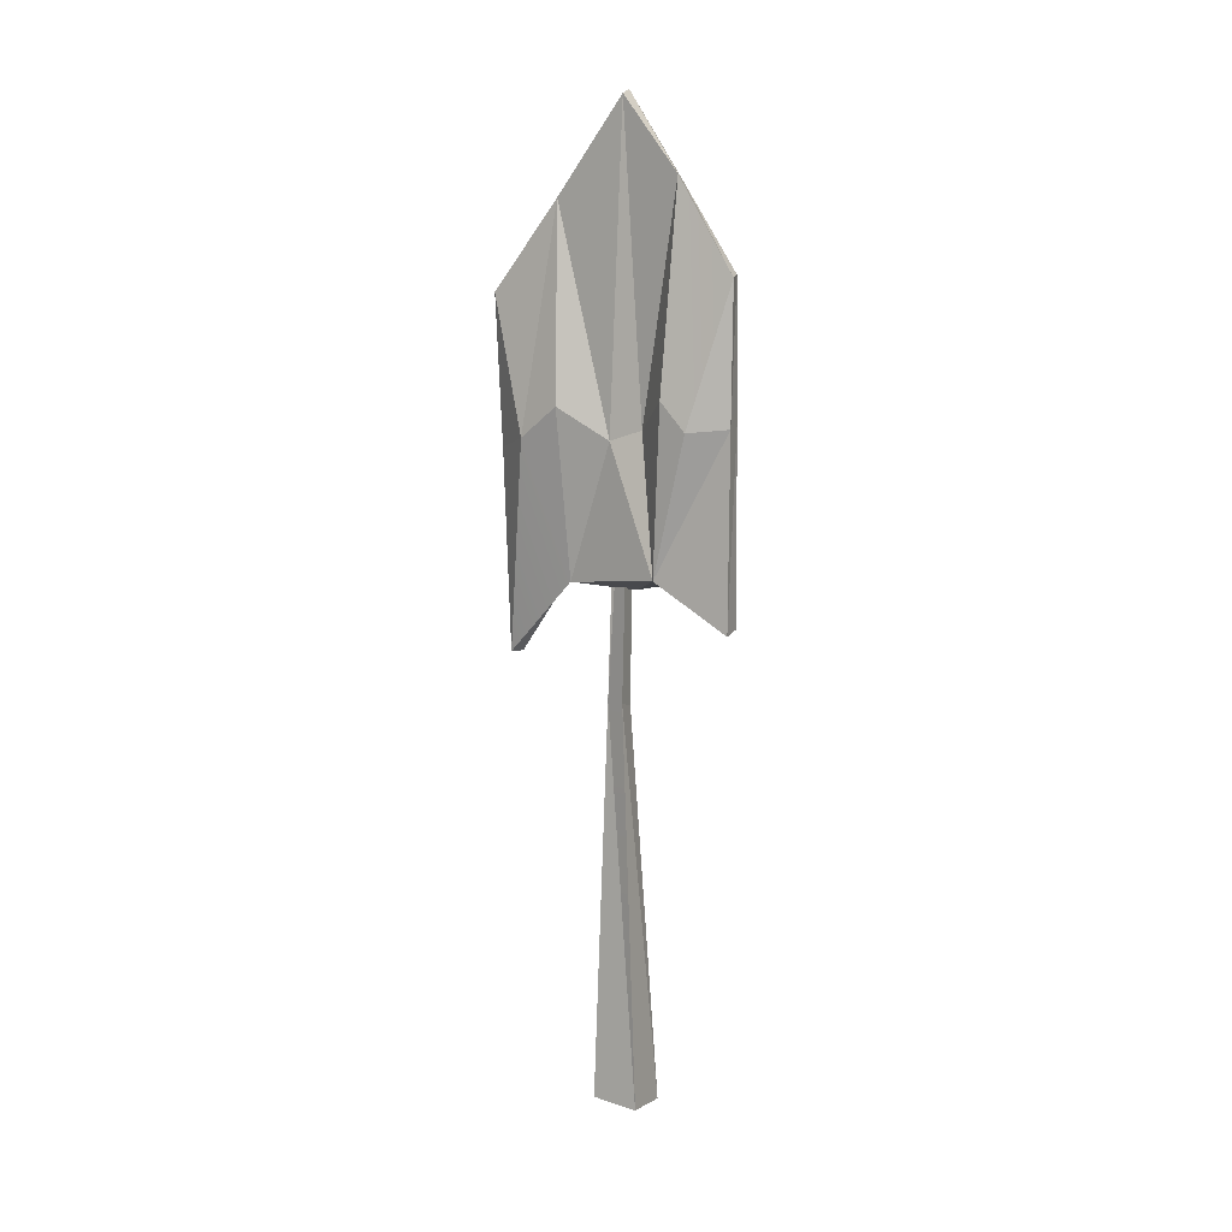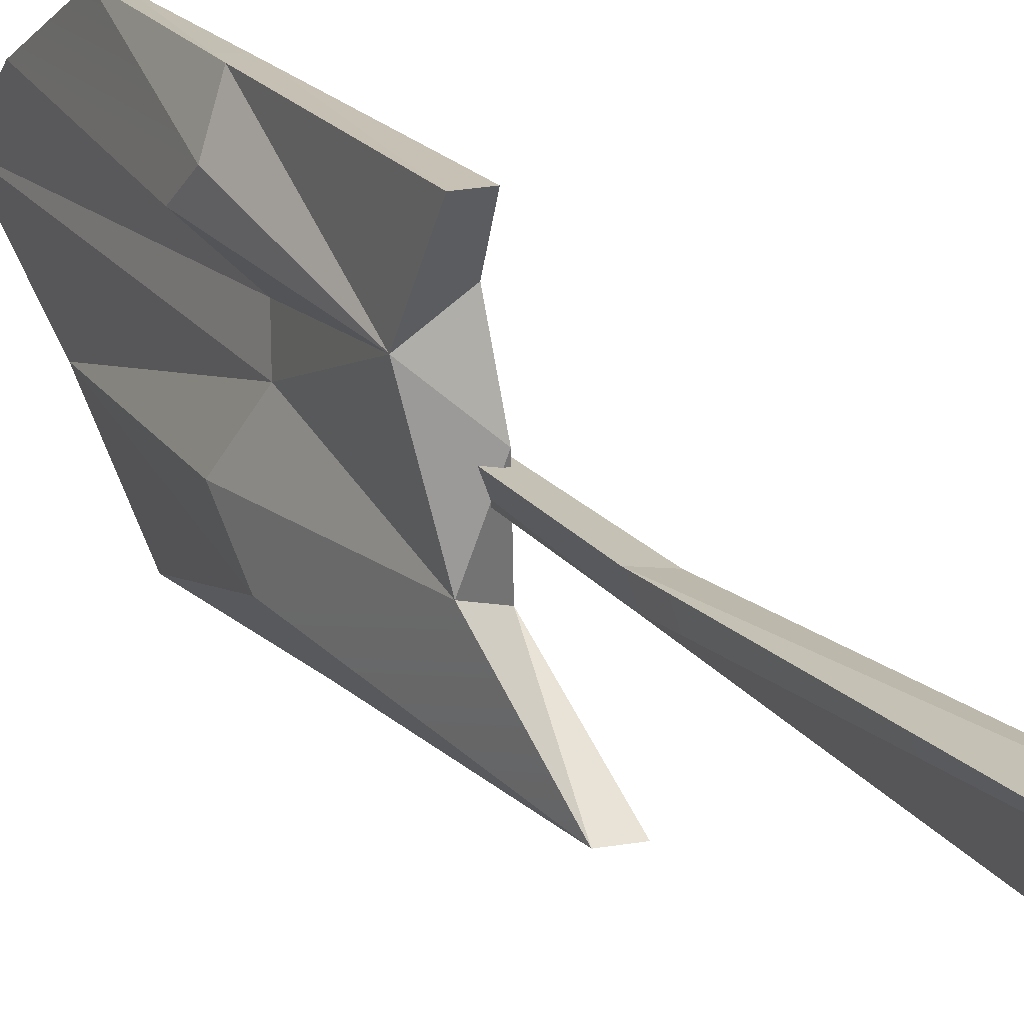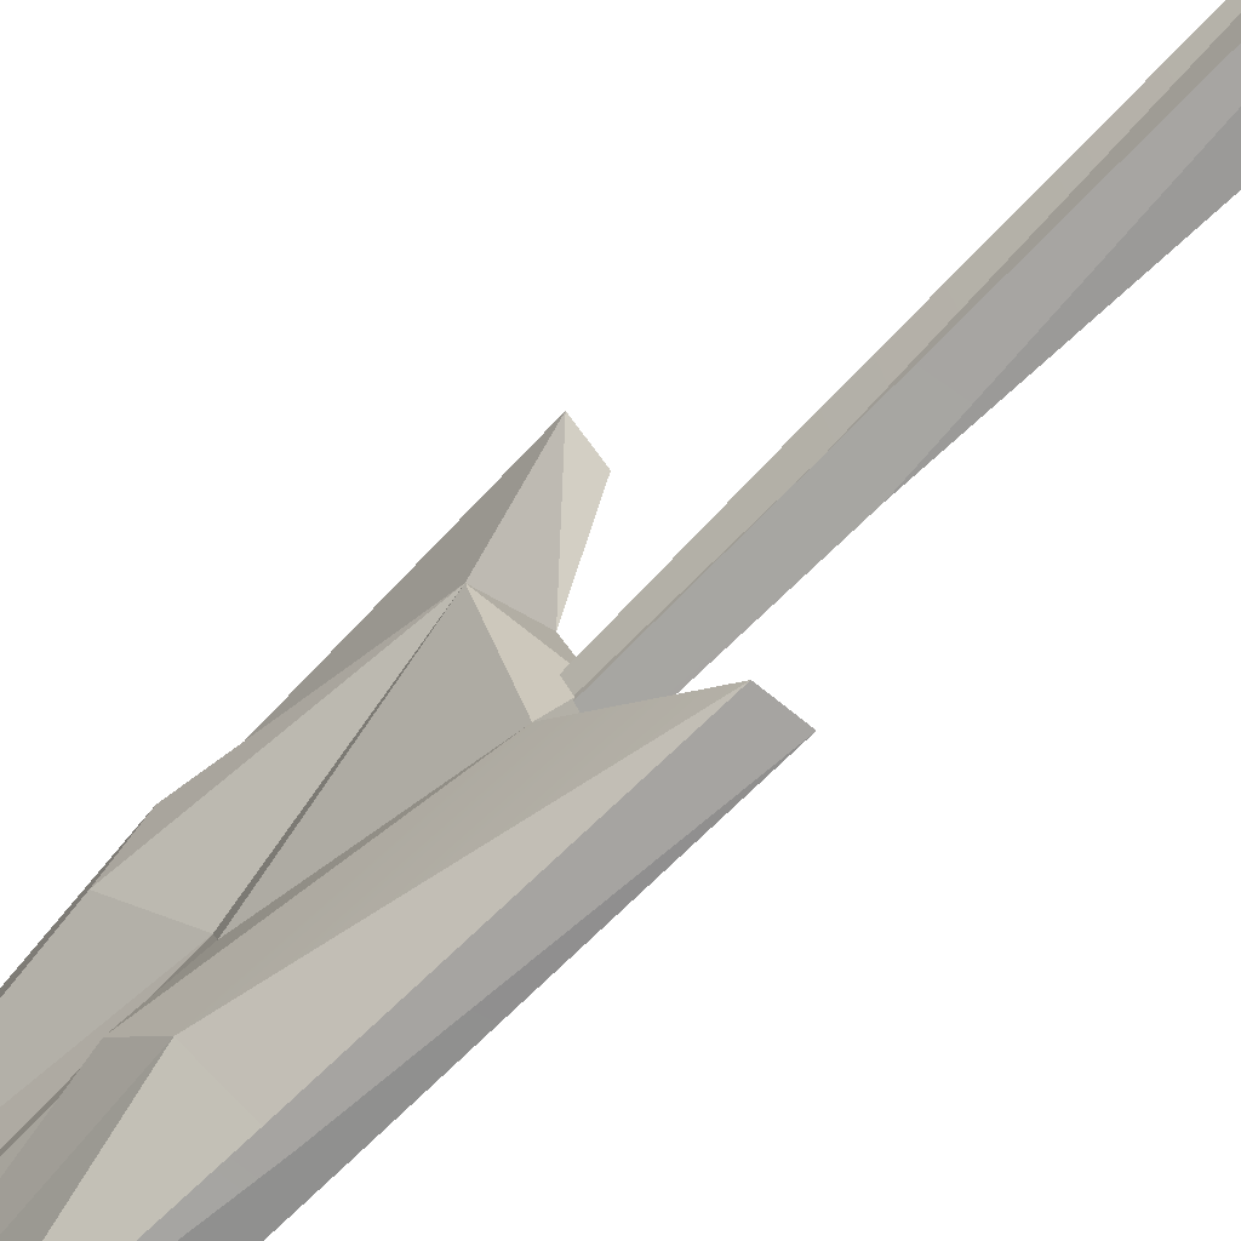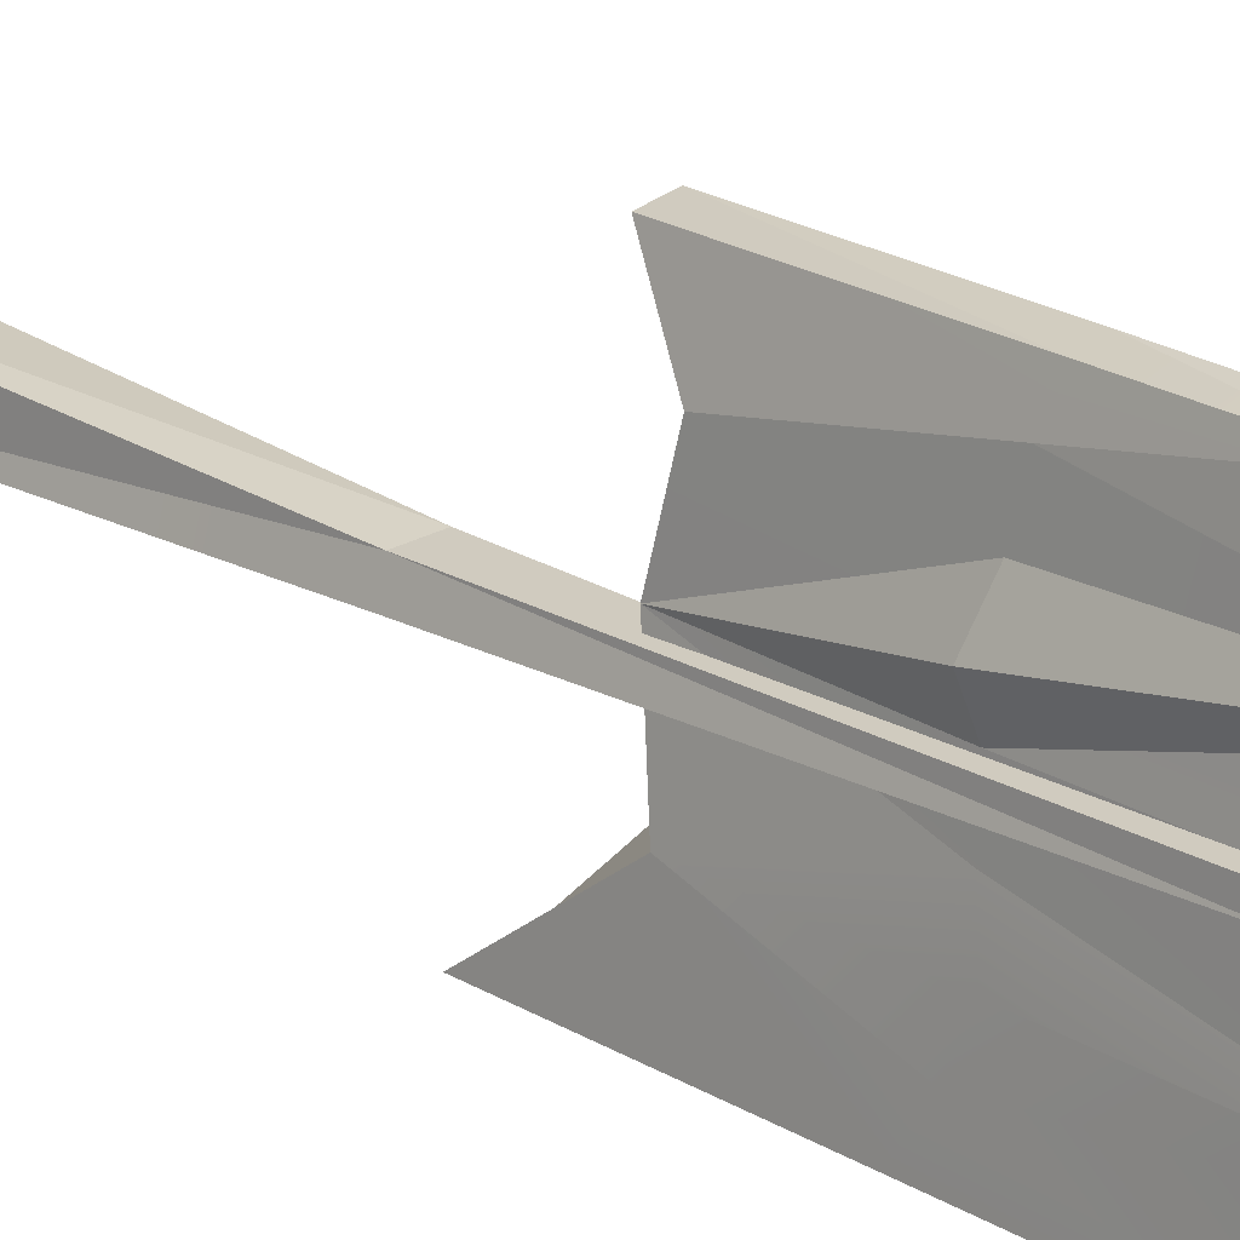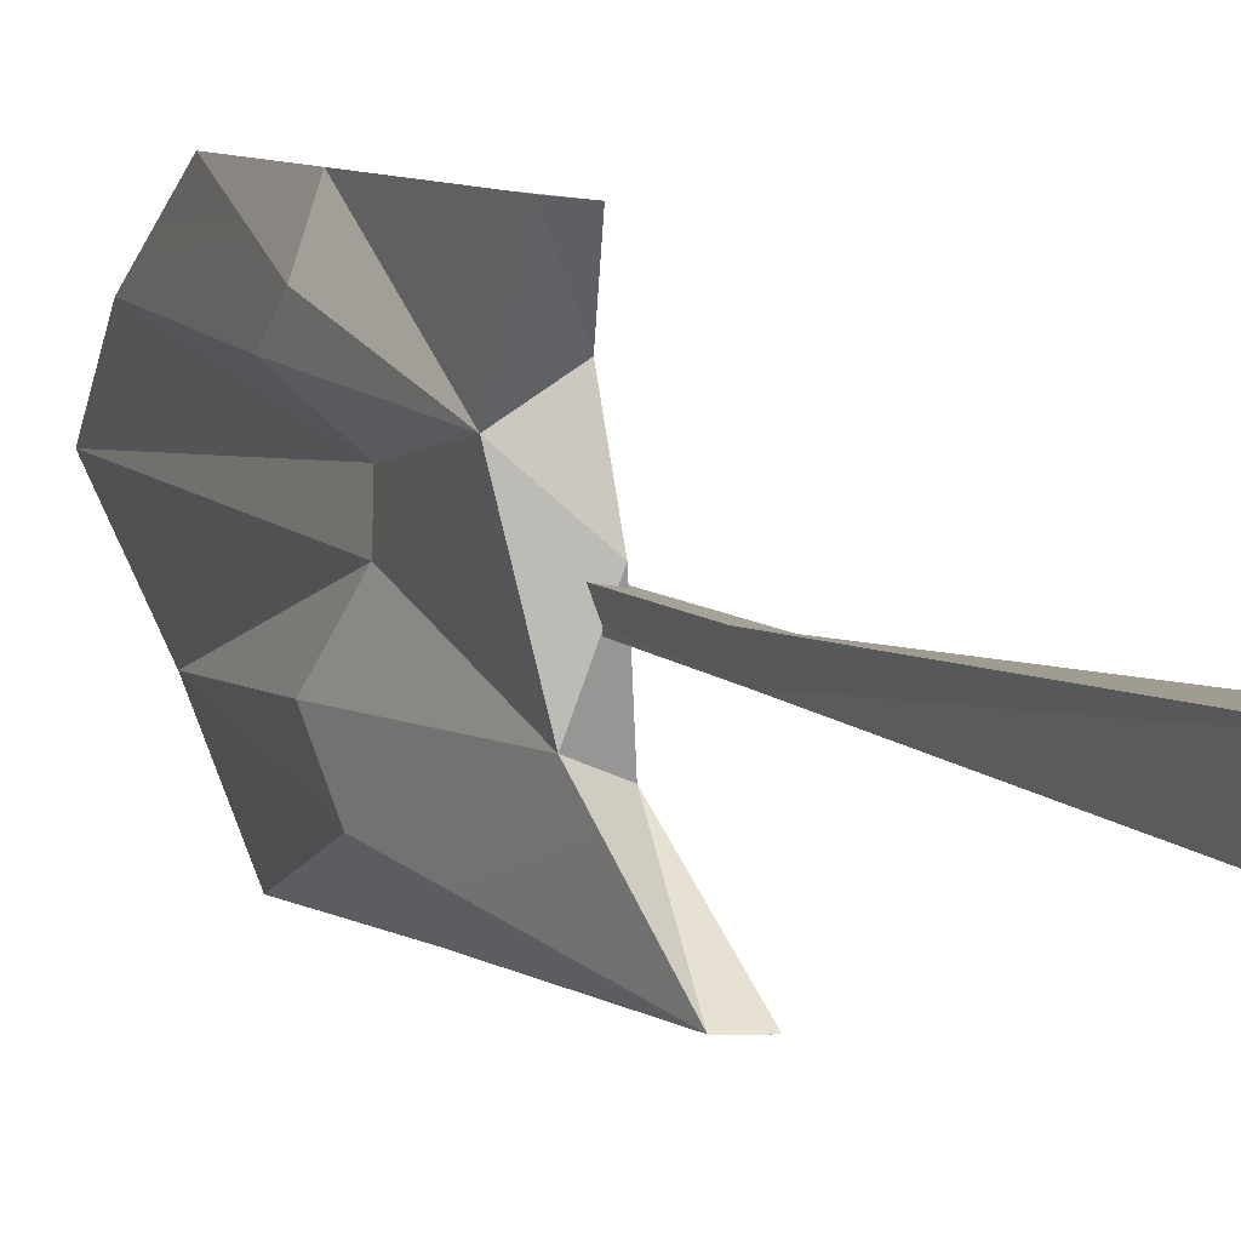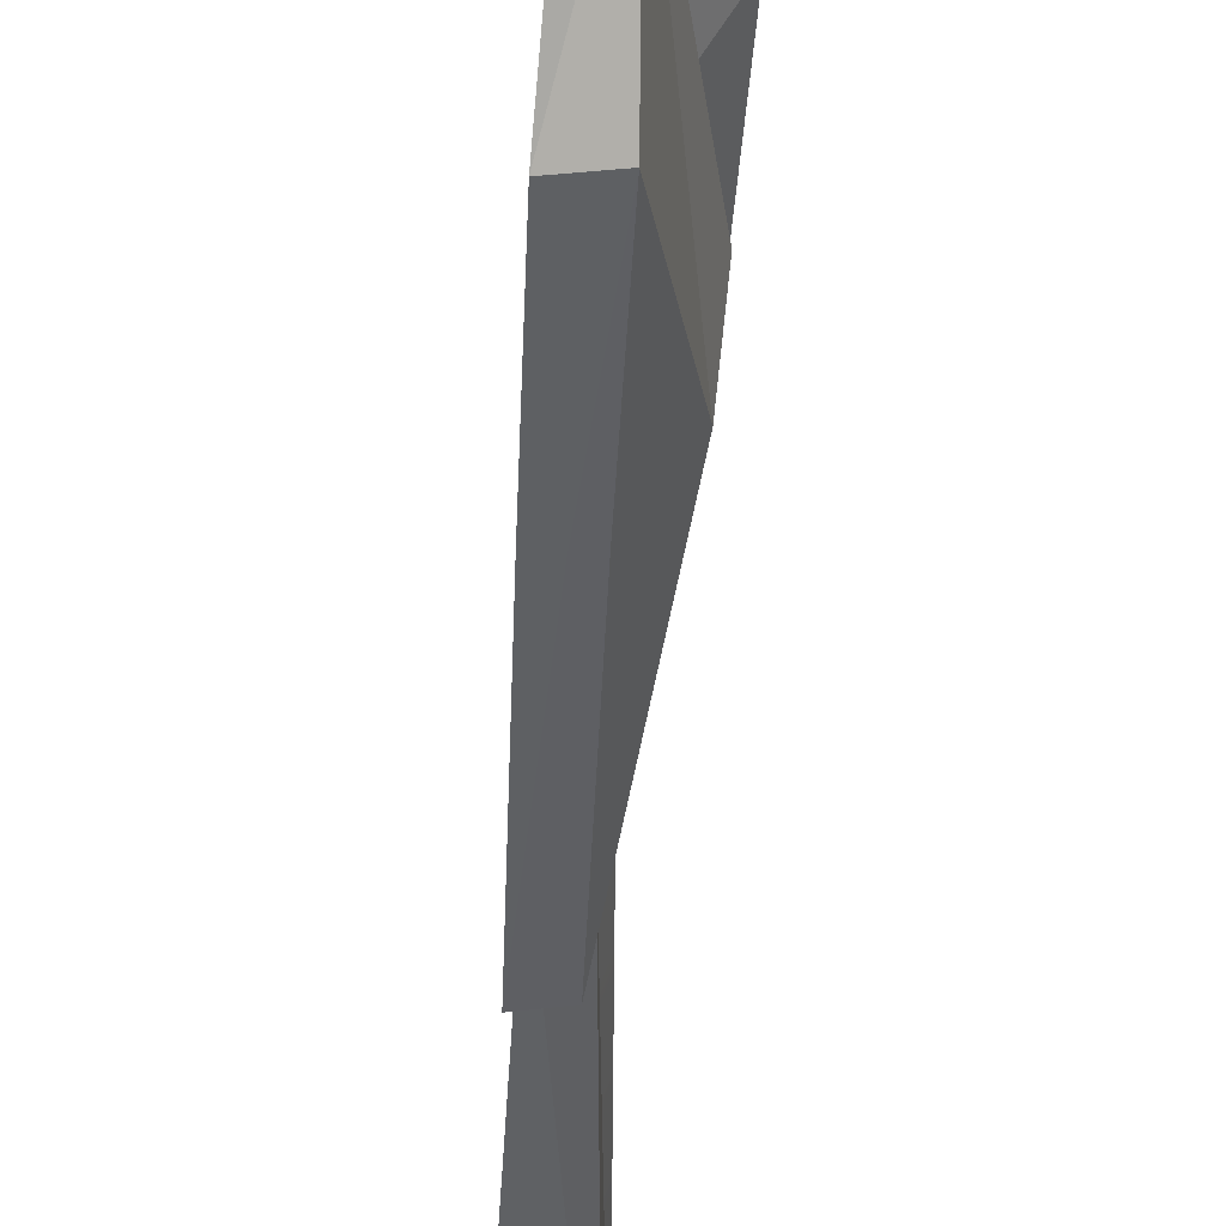
<metadata>
{"format":"obj","ext":"obj","renderer":"f3d","projection":"perspective","resolution":1024,"background":"white","views":[{"elev":8.6,"azim":-60.3,"up":"+Y"},{"elev":21.7,"azim":-30.0,"up":"+Z"},{"elev":-70.1,"azim":-44.6,"up":"+Z"},{"elev":20.1,"azim":138.0,"up":"+Z"},{"elev":7.2,"azim":-24.6,"up":"+Z"},{"elev":-44.5,"azim":178.8,"up":"+Z"}]}
</metadata>
<code>
v -0.04876 0.0582 -0.1582
v -0.06569 0.02962 0.1982
v 0.2851 -5.066e-08 0.193
v 0.3037 0.01832 -0.1578
v 0.09333 5.999 -0.01495
v 0.1853 5.97 -0.03002
v 0.1772 5.975 0.0607
v -0.04876 0.0582 -0.1582
v 0.02808 3.022 -0.08209
v -0.06569 0.02962 0.1982
v 0.08561 5.992 0.07706
v 0.09333 5.999 -0.01495
v -0.06569 0.02962 0.1982
v -0.02059 3.019 0.06251
v 0.2851 -5.066e-08 0.193
v 0.2851 -5.066e-08 0.193
v 0.1515 2.981 0.03238
v 0.3037 0.01832 -0.1578
v 0.3037 0.01832 -0.1578
v 0.1989 2.987 -0.1114
v -0.04876 0.0582 -0.1582
v -0.02059 3.019 0.06251
v 0.02808 3.022 -0.08209
v 0.08561 5.992 0.07706
v -0.06569 0.02962 0.1982
v 0.1515 2.981 0.03238
v -0.02059 3.019 0.06251
v 0.1772 5.975 0.0607
v 0.08561 5.992 0.07706
v 0.1989 2.987 -0.1114
v 0.1515 2.981 0.03238
v 0.1853 5.97 -0.03002
v 0.3037 0.01832 -0.1578
v 0.02808 3.022 -0.08209
v 0.1989 2.987 -0.1114
v 0.09333 5.999 -0.01495
v -0.04876 0.0582 -0.1582
v 0.1853 5.97 -0.03002
v 0.09333 5.999 -0.01495
v 0.1772 5.975 0.0607
v 0.08561 5.992 0.07706
v 0.2851 -5.066e-08 0.193
v -0.02059 3.019 0.06251
v 0.1515 2.981 0.03238
v 0.1853 5.97 -0.03002
v 0.1515 2.981 0.03238
v 0.1772 5.975 0.0607
v -0.02485 6.027 0.9449
v -0.1471 6.002 0.9821
v 0.02412 6.636 0.5226
v -0.004589 5.916 -0.9959
v 0.2297 4.771 -0.9491
v 0.2135 5.86 -0.9652
v 0.1207 4.799 -0.9644
v 0.246 3.286 -0.9329
v -0.04621 7.25 0.07972
v -0.1114 4.89 0.01192
v 0.002019 6.569 -0.4741
v -0.1114 4.89 0.01192
v -0.04621 7.25 0.07972
v -0.0722 4.968 0.2491
v 0.1037 7.29 0.04566
v -0.04621 7.25 0.07972
v 0.1546 6.587 -0.5062
v 0.02412 6.636 0.5226
v -0.1265 6.695 0.5497
v 0.1037 7.29 0.04566
v -0.1471 6.002 0.9821
v 0.002019 6.569 -0.4741
v -0.1868 4.895 -0.6679
v -0.004589 5.916 -0.9959
v -0.1868 4.895 -0.6679
v 0.002019 6.569 -0.4741
v -0.2238 5.124 -0.3581
v 0.1546 6.587 -0.5062
v 0.002019 6.569 -0.4741
v 0.2135 5.86 -0.9652
v -0.04529 3.633 0.9752
v 0.01727 4.977 0.7682
v 0.05939 3.927 0.5914
v -0.03507 5.028 0.9601
v -0.02485 6.027 0.9449
v -0.2248 3.945 0.4184
v -0.1878 5.002 0.989
v -0.2284 3.606 0.9959
v -0.1878 5.002 0.989
v -0.2248 3.945 0.4184
v -0.2987 4.974 0.7002
v -0.03507 5.028 0.9601
v -0.2284 3.606 0.9959
v -0.1878 5.002 0.989
v -0.02485 6.027 0.9449
v -0.2284 3.606 0.9959
v -0.03507 5.028 0.9601
v -0.04529 3.633 0.9752
v 0.1856 3.955 -0.4378
v 0.2297 4.771 -0.9491
v 0.246 3.286 -0.9329
v 0.1995 4.908 -0.7015
v 0.2135 5.86 -0.9652
v 0.1546 6.587 -0.5062
v 0.1701 5.003 -0.4658
v 0.1856 3.955 -0.4378
v 0.1279 4.939 -0.1899
v 0.1012 3.827 0.114
v 0.1546 6.587 -0.5062
v 0.1025 4.929 0.07982
v 0.1037 7.29 0.04566
v 0.1279 4.939 -0.1899
v 0.1012 3.827 0.114
v 0.04176 4.926 0.5019
v 0.05939 3.927 0.5914
v 0.01727 4.977 0.7682
v 0.02412 6.636 0.5226
v 0.06401 3.306 -0.9218
v 0.1207 4.799 -0.9644
v 0.02971 4.808 -0.9588
v 0.246 3.286 -0.9329
v -0.004589 5.916 -0.9959
v 0.1546 6.587 -0.5062
v -0.04621 7.25 0.07972
v 0.002019 6.569 -0.4741
v -0.1265 6.695 0.5497
v -0.0722 4.968 0.2491
v -0.04621 7.25 0.07972
v -0.0722 4.968 0.2491
v -0.1265 6.695 0.5497
v -0.3037 5.187 0.5114
v 0.1037 7.29 0.04566
v -0.1265 6.695 0.5497
v -0.04621 7.25 0.07972
v -0.004589 5.916 -0.9959
v -0.1868 4.895 -0.6679
v 0.02971 4.808 -0.9588
v 0.2135 5.86 -0.9652
v 0.002019 6.569 -0.4741
v -0.004589 5.916 -0.9959
v -0.1265 6.695 0.5497
v -0.2987 4.974 0.7002
v -0.3037 5.187 0.5114
v -0.1471 6.002 0.9821
v 0.1012 3.827 0.114
v 0.1422 4.876 0.2632
v 0.1025 4.929 0.07982
v 0.1012 3.827 0.114
v 0.04176 4.926 0.5019
v 0.1422 4.876 0.2632
v 0.002019 6.569 -0.4741
v -0.1114 4.89 0.01192
v -0.2238 5.124 -0.3581
v -0.05683 3.874 -0.3399
v 0.1856 3.955 -0.4378
v 0.06401 3.306 -0.9218
v 0.1856 3.955 -0.4378
v -0.05683 3.874 -0.3399
v 0.1012 3.827 0.114
v 0.1012 3.827 0.114
v -0.2248 3.945 0.4184
v 0.05939 3.927 0.5914
v -0.04529 3.633 0.9752
v 0.05939 3.927 0.5914
v -0.2284 3.606 0.9959
v 0.06401 3.306 -0.9218
v 0.1856 3.955 -0.4378
v 0.246 3.286 -0.9329
v 0.1012 3.827 0.114
v -0.05683 3.874 -0.3399
v -0.2248 3.945 0.4184
v 0.05939 3.927 0.5914
v -0.2248 3.945 0.4184
v -0.2284 3.606 0.9959
v -0.1114 4.89 0.01192
v -0.0722 4.968 0.2491
v -0.2248 3.945 0.4184
v -0.1868 4.895 -0.6679
v -0.2238 5.124 -0.3581
v -0.05683 3.874 -0.3399
v 0.06401 3.306 -0.9218
v -0.1878 5.002 0.989
v -0.2987 4.974 0.7002
v -0.1471 6.002 0.9821
v -0.02485 6.027 0.9449
v -0.1878 5.002 0.989
v -0.1471 6.002 0.9821
v -0.0722 4.968 0.2491
v -0.3037 5.187 0.5114
v -0.2248 3.945 0.4184
v -0.1868 4.895 -0.6679
v 0.06401 3.306 -0.9218
v 0.02971 4.808 -0.9588
v 0.02412 6.636 0.5226
v 0.01727 4.977 0.7682
v -0.02485 6.027 0.9449
v 0.1025 4.929 0.07982
v 0.1037 7.29 0.04566
v -0.3037 5.187 0.5114
v -0.2987 4.974 0.7002
v -0.2248 3.945 0.4184
v 0.02412 6.636 0.5226
v 0.1025 4.929 0.07982
v 0.1422 4.876 0.2632
v 0.1422 4.876 0.2632
v 0.04176 4.926 0.5019
v 0.02412 6.636 0.5226
v -0.05683 3.874 -0.3399
v -0.1114 4.89 0.01192
v -0.2248 3.945 0.4184
v -0.1114 4.89 0.01192
v -0.05683 3.874 -0.3399
v -0.2238 5.124 -0.3581
g Flag_YELLOW
f 3 2 1
f 4 3 1
f 7 6 5
f 10 9 8
f 12 9 11
f 15 14 13
f 18 17 16
f 21 20 19
f 24 23 22
f 22 23 25
f 28 27 26
f 29 27 28
f 32 31 30
f 30 31 33
f 36 35 34
f 34 35 37
f 38 35 36
f 41 40 39
f 44 43 42
f 47 46 45
f 50 49 48
f 53 52 51
f 54 51 52
f 55 54 52
f 58 57 56
f 61 60 59
f 64 63 62
f 67 66 65
f 66 68 65
f 71 70 69
f 74 73 72
f 77 76 75
f 80 79 78
f 81 78 79
f 82 81 79
f 85 84 83
f 88 87 86
f 91 90 89
f 89 92 91
f 95 94 93
f 98 97 96
f 99 96 97
f 100 99 97
f 100 101 99
f 102 99 101
f 103 99 102
f 102 104 103
f 105 103 104
f 106 104 102
f 108 107 101
f 109 101 107
f 110 109 107
f 112 110 111
f 111 113 112
f 111 114 113
f 117 116 115
f 118 115 116
f 119 116 117
f 122 121 120
f 125 124 123
f 128 127 126
f 131 130 129
f 134 133 132
f 137 136 135
f 140 139 138
f 141 138 139
f 144 143 142
f 147 146 145
f 150 149 148
f 153 152 151
f 156 155 154
f 159 158 157
f 162 161 160
f 165 164 163
f 168 167 166
f 171 170 169
f 174 173 172
f 177 176 175
f 177 175 178
f 181 180 179
f 184 183 182
f 187 186 185
f 190 189 188
f 193 192 191
f 195 191 194
f 198 197 196
f 201 200 199
f 204 203 202
f 207 206 205
f 210 209 208

</code>
